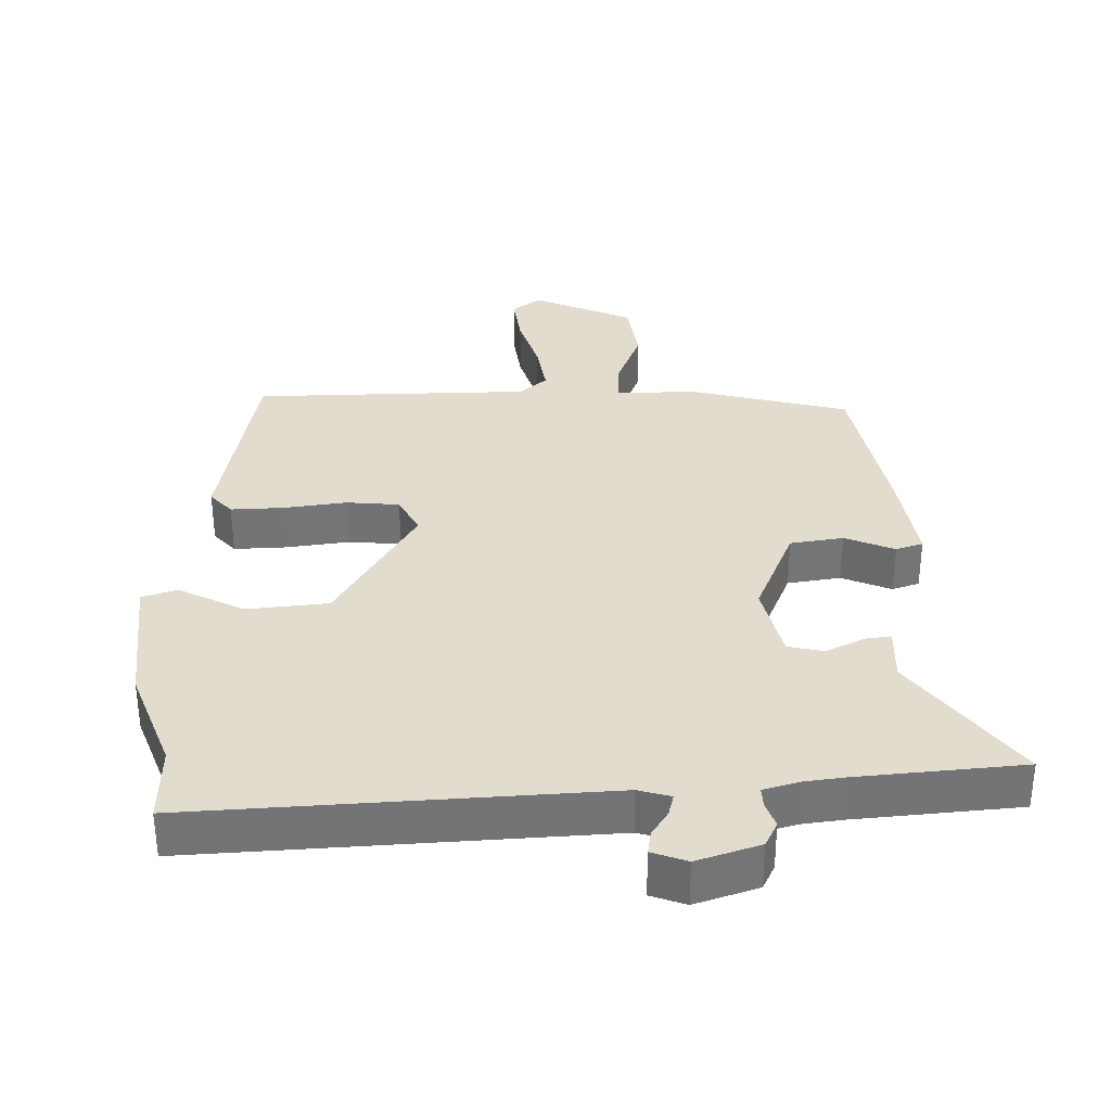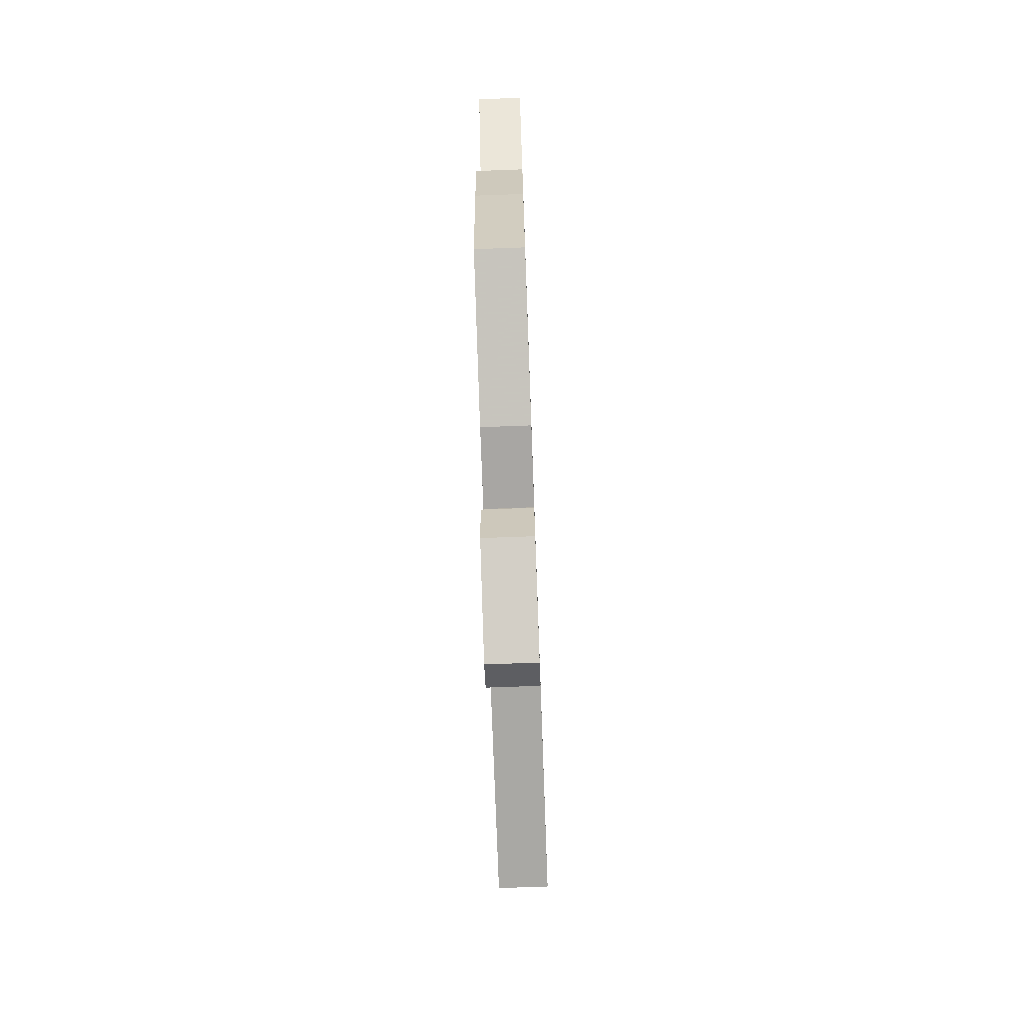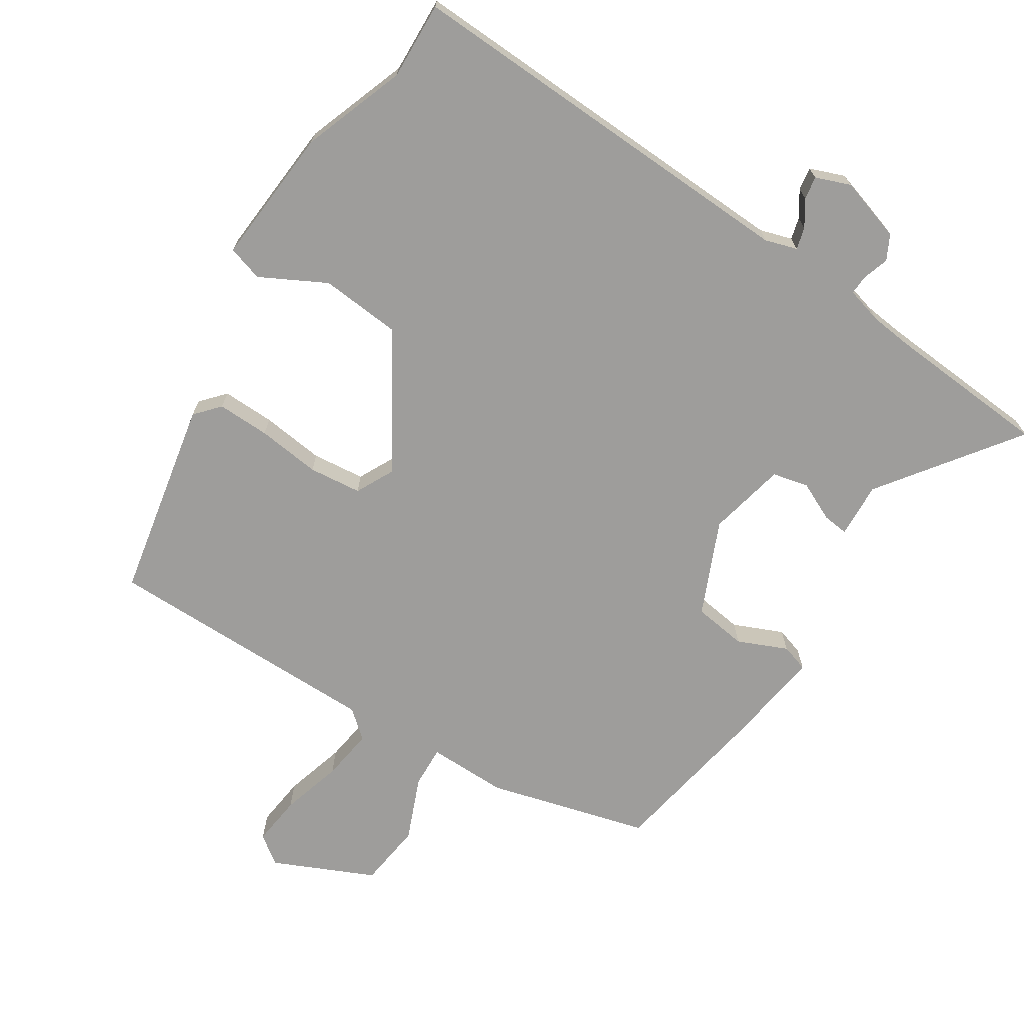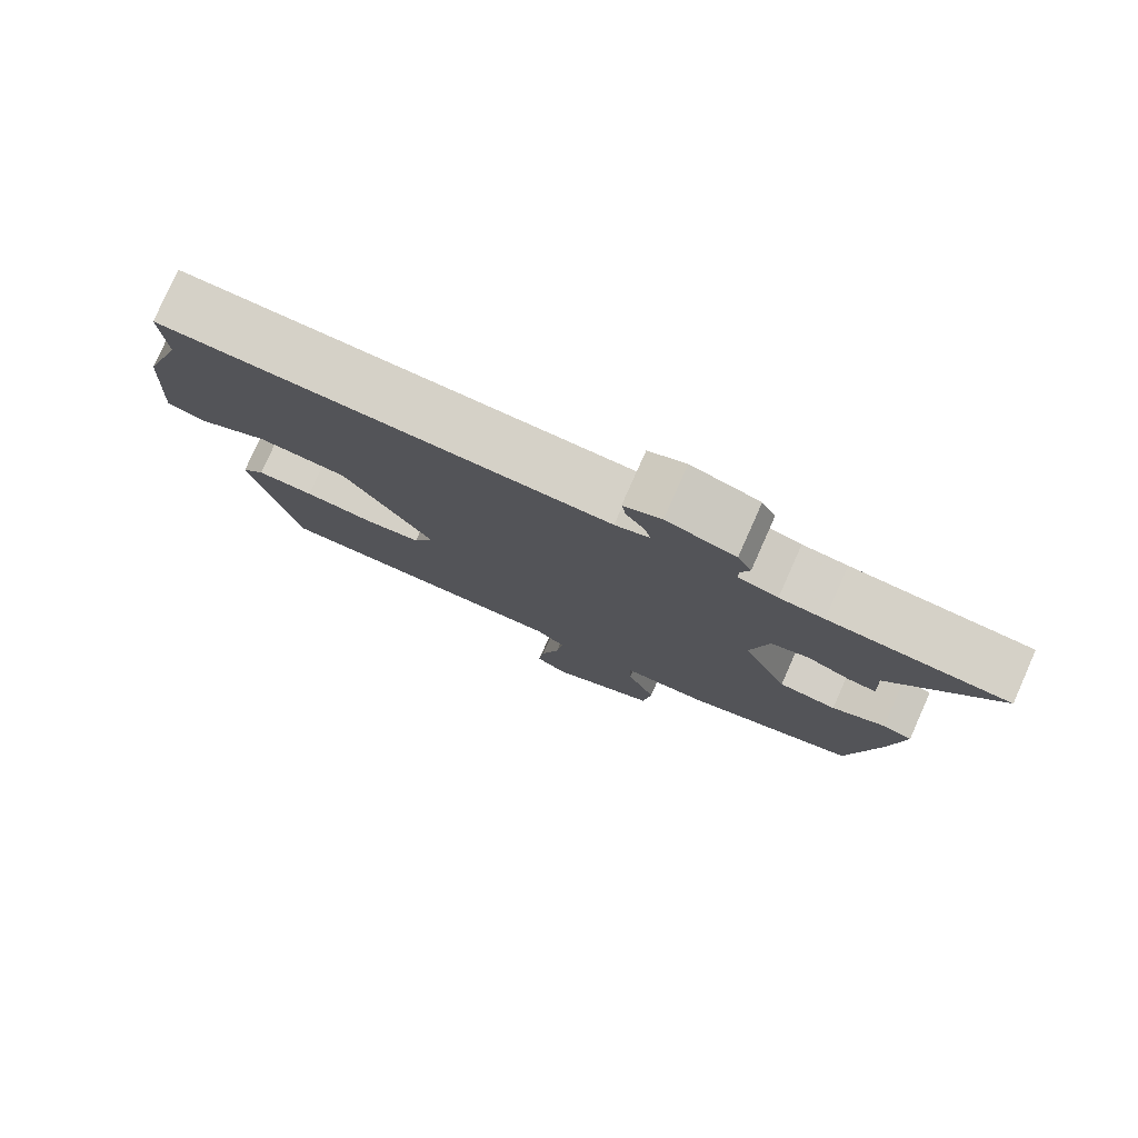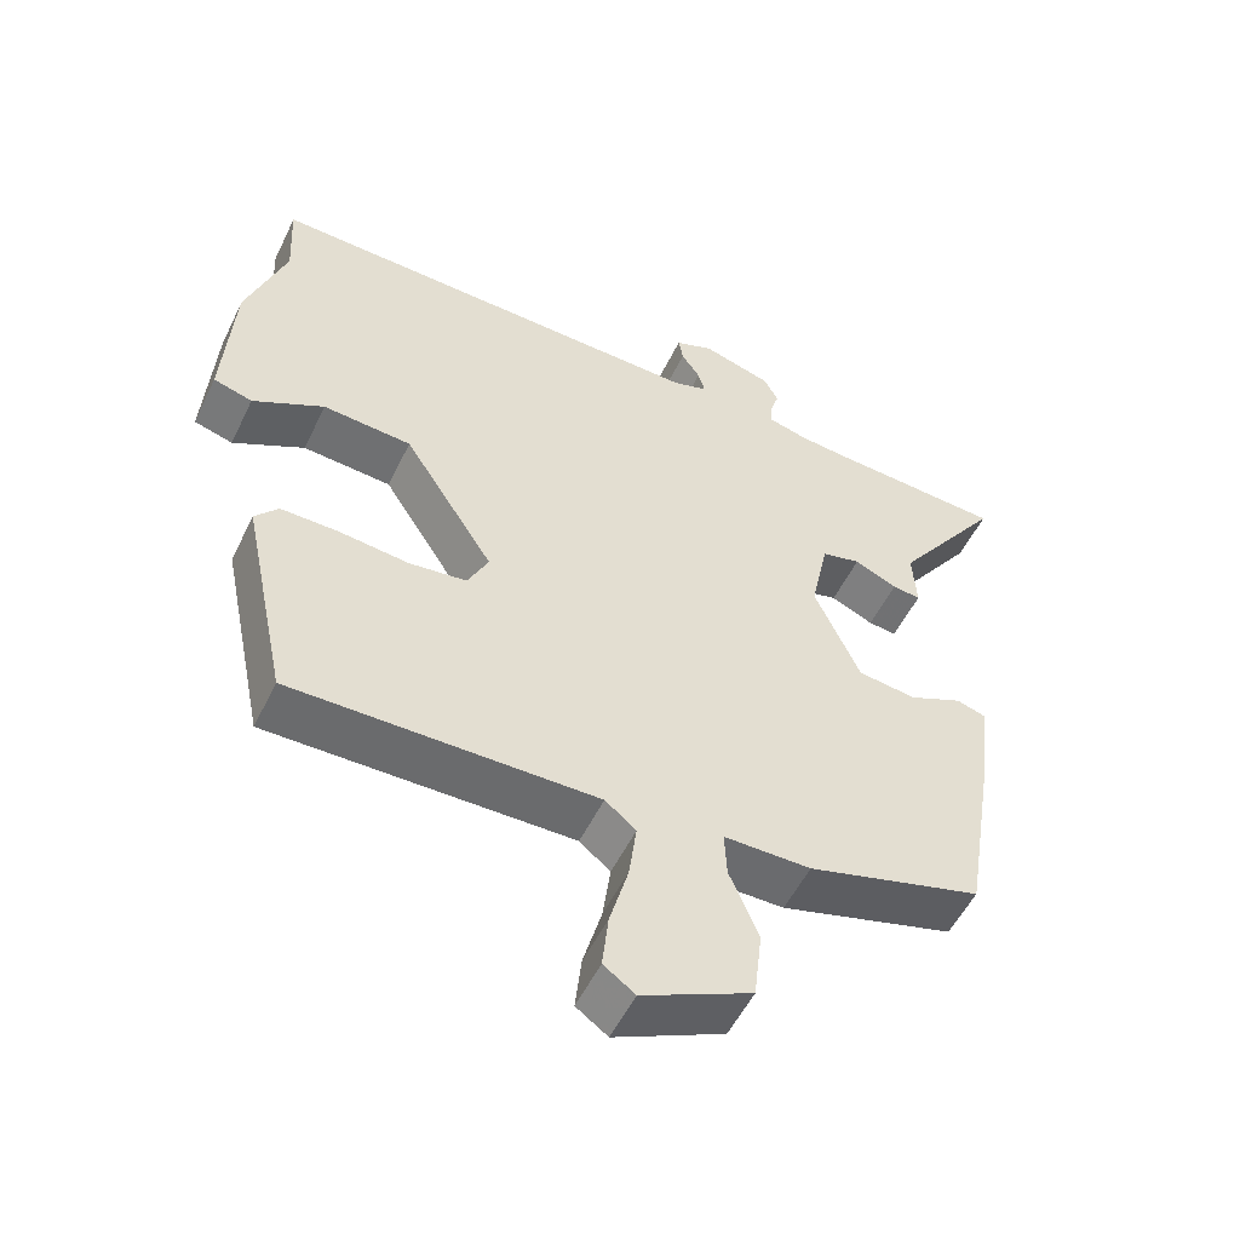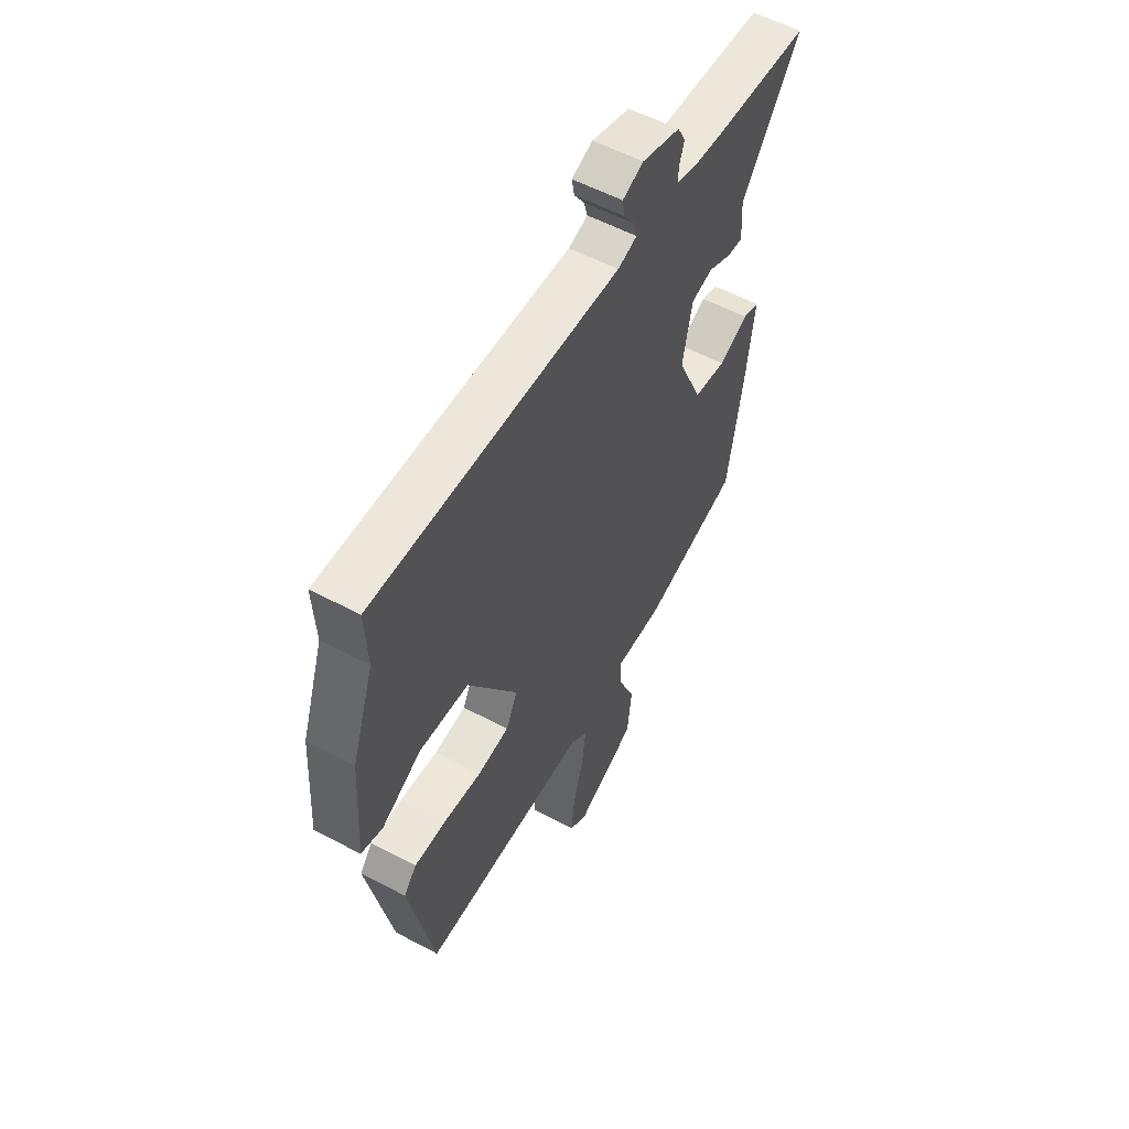
<metadata>
{"format":"obj","ext":"obj","renderer":"f3d","projection":"perspective","resolution":1024,"background":"white","views":[{"elev":34.1,"azim":-2.6,"up":"+Y"},{"elev":-74.3,"azim":92.1,"up":"+Z"},{"elev":-70.6,"azim":-33.3,"up":"+Y"},{"elev":78.8,"azim":24.0,"up":"+Z"},{"elev":-53.4,"azim":-25.5,"up":"+Z"},{"elev":55.7,"azim":-60.7,"up":"+Z"}]}
</metadata>
<code>
v -0.496 0.07 0.425
v -0.502 0.07 0.539
v 0.097 0.07 0.521
v 0.144 0.07 0.536
v 0.135 0.07 0.568
v 0.11 0.07 0.605
v 0.104 0.07 0.639
v 0.155 0.07 0.659
v 0.248 0.07 0.631
v 0.267 0.07 0.595
v 0.255 0.07 0.557
v 0.254 0.07 0.528
v 0.308 0.07 0.514
v 0.368 0.07 0.508
v 0.609 0.07 0.493
v 0.465 0.07 0.291
v 0.47 0.07 0.21
v 0.432 0.07 0.214
v 0.375 0.07 0.24
v 0.323 0.07 0.227
v 0.299 0.07 0.113
v 0.36 0.07 -0.023
v 0.438 0.07 -0.033
v 0.51 0.07 -0.001
v 0.55 0.07 -0.013
v 0.532 0.07 -0.154
v 0.492 0.07 -0.394
v 0.258 0.07 -0.46
v 0.142 0.07 -0.46
v 0.145 0.07 -0.521
v 0.184 0.07 -0.613
v 0.173 0.07 -0.708
v 0.027 0.07 -0.776
v -0.015 0.07 -0.746
v -0.007 0.07 -0.672
v 0.018 0.07 -0.582
v 0.028 0.07 -0.506
v -0.013 0.07 -0.472
v -0.42 0.07 -0.476
v -0.481 0.07 -0.185
v -0.45 0.07 -0.149
v -0.373 0.07 -0.15
v -0.28 0.07 -0.16
v -0.203 0.07 -0.151
v -0.175 0.07 -0.094
v -0.296 0.07 0.097
v -0.415 0.07 0.106
v -0.51 0.07 0.055
v -0.562 0.07 0.07
v -0.549 0.07 0.273
v -0.496 0 0.425
v -0.502 0 0.539
v 0.097 0 0.521
v 0.144 0 0.536
v 0.135 0 0.568
v 0.11 0 0.605
v 0.104 0 0.639
v 0.155 0 0.659
v 0.248 0 0.631
v 0.267 0 0.595
v 0.255 0 0.557
v 0.254 0 0.528
v 0.308 0 0.514
v 0.368 0 0.508
v 0.609 0 0.493
v 0.465 0 0.291
v 0.47 0 0.21
v 0.432 0 0.214
v 0.375 0 0.24
v 0.323 0 0.227
v 0.299 0 0.113
v 0.36 0 -0.023
v 0.438 0 -0.033
v 0.51 0 -0.001
v 0.55 0 -0.013
v 0.532 0 -0.154
v 0.492 0 -0.394
v 0.258 0 -0.46
v 0.142 0 -0.46
v 0.145 0 -0.521
v 0.184 0 -0.613
v 0.173 0 -0.708
v 0.027 0 -0.776
v -0.015 0 -0.746
v -0.007 0 -0.672
v 0.018 0 -0.582
v 0.028 0 -0.506
v -0.013 0 -0.472
v -0.42 0 -0.476
v -0.481 0 -0.185
v -0.45 0 -0.149
v -0.373 0 -0.15
v -0.28 0 -0.16
v -0.203 0 -0.151
v -0.175 0 -0.094
v -0.296 0 0.097
v -0.415 0 0.106
v -0.51 0 0.055
v -0.562 0 0.07
v -0.549 0 0.273
f 47 48 49 50
f 46 47 50 1
f 45 46 1 2
f 40 41 42 43
f 38 39 40 43
f 37 38 43 44
f 33 34 35 36
f 33 36 37
f 30 31 32 33
f 29 30 33 37
f 26 27 28 29
f 23 24 25 26
f 22 23 26 29
f 21 22 29 37
f 16 17 18 19
f 14 15 16 19
f 13 14 19 20
f 12 13 20 21
f 8 9 10 11
f 8 11 12
f 5 6 7 8
f 4 5 8 12
f 3 4 12 21
f 45 2 3 21
f 21 37 44 45
f 100 99 98 97
f 51 100 97 96
f 52 51 96 95
f 93 92 91 90
f 93 90 89 88
f 94 93 88 87
f 86 85 84 83
f 87 86 83
f 83 82 81 80
f 87 83 80 79
f 79 78 77 76
f 76 75 74 73
f 79 76 73 72
f 87 79 72 71
f 69 68 67 66
f 69 66 65 64
f 70 69 64 63
f 71 70 63 62
f 61 60 59 58
f 62 61 58
f 58 57 56 55
f 62 58 55 54
f 71 62 54 53
f 71 53 52 95
f 95 94 87 71
f 1 51 52 2
f 2 52 53 3
f 3 53 54 4
f 4 54 55 5
f 5 55 56 6
f 6 56 57 7
f 7 57 58 8
f 8 58 59 9
f 9 59 60 10
f 10 60 61 11
f 11 61 62 12
f 12 62 63 13
f 13 63 64 14
f 14 64 65 15
f 15 65 66 16
f 16 66 67 17
f 17 67 68 18
f 18 68 69 19
f 19 69 70 20
f 20 70 71 21
f 21 71 72 22
f 22 72 73 23
f 23 73 74 24
f 24 74 75 25
f 25 75 76 26
f 26 76 77 27
f 27 77 78 28
f 28 78 79 29
f 29 79 80 30
f 30 80 81 31
f 31 81 82 32
f 32 82 83 33
f 33 83 84 34
f 34 84 85 35
f 35 85 86 36
f 36 86 87 37
f 37 87 88 38
f 38 88 89 39
f 39 89 90 40
f 40 90 91 41
f 41 91 92 42
f 42 92 93 43
f 43 93 94 44
f 44 94 95 45
f 45 95 96 46
f 46 96 97 47
f 47 97 98 48
f 48 98 99 49
f 49 99 100 50
f 50 100 51 1

</code>
